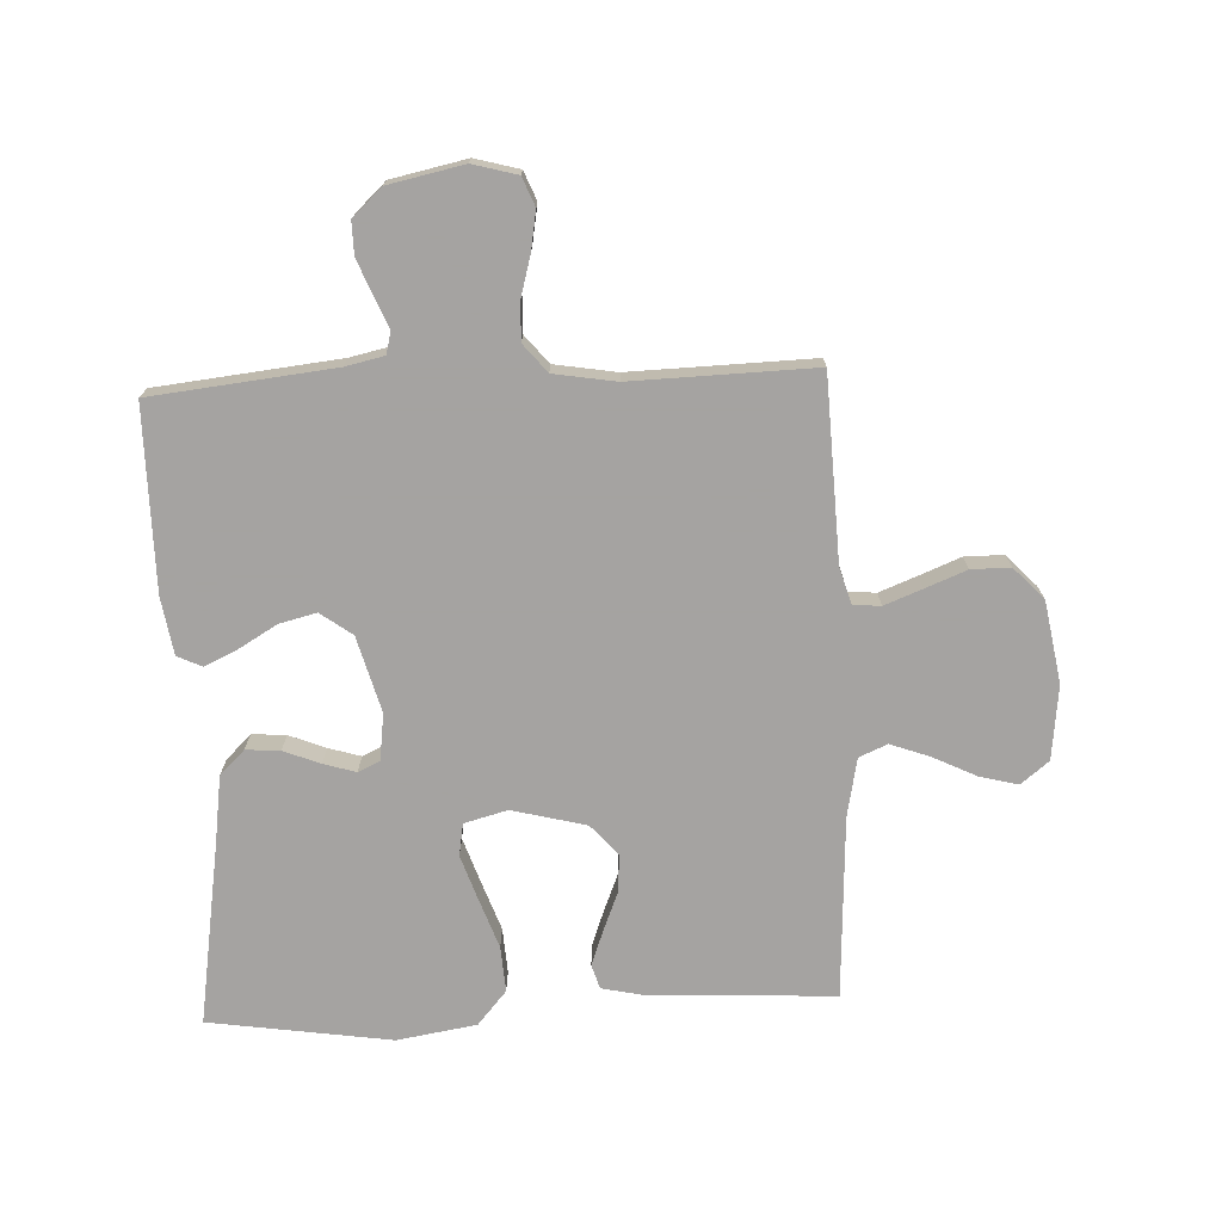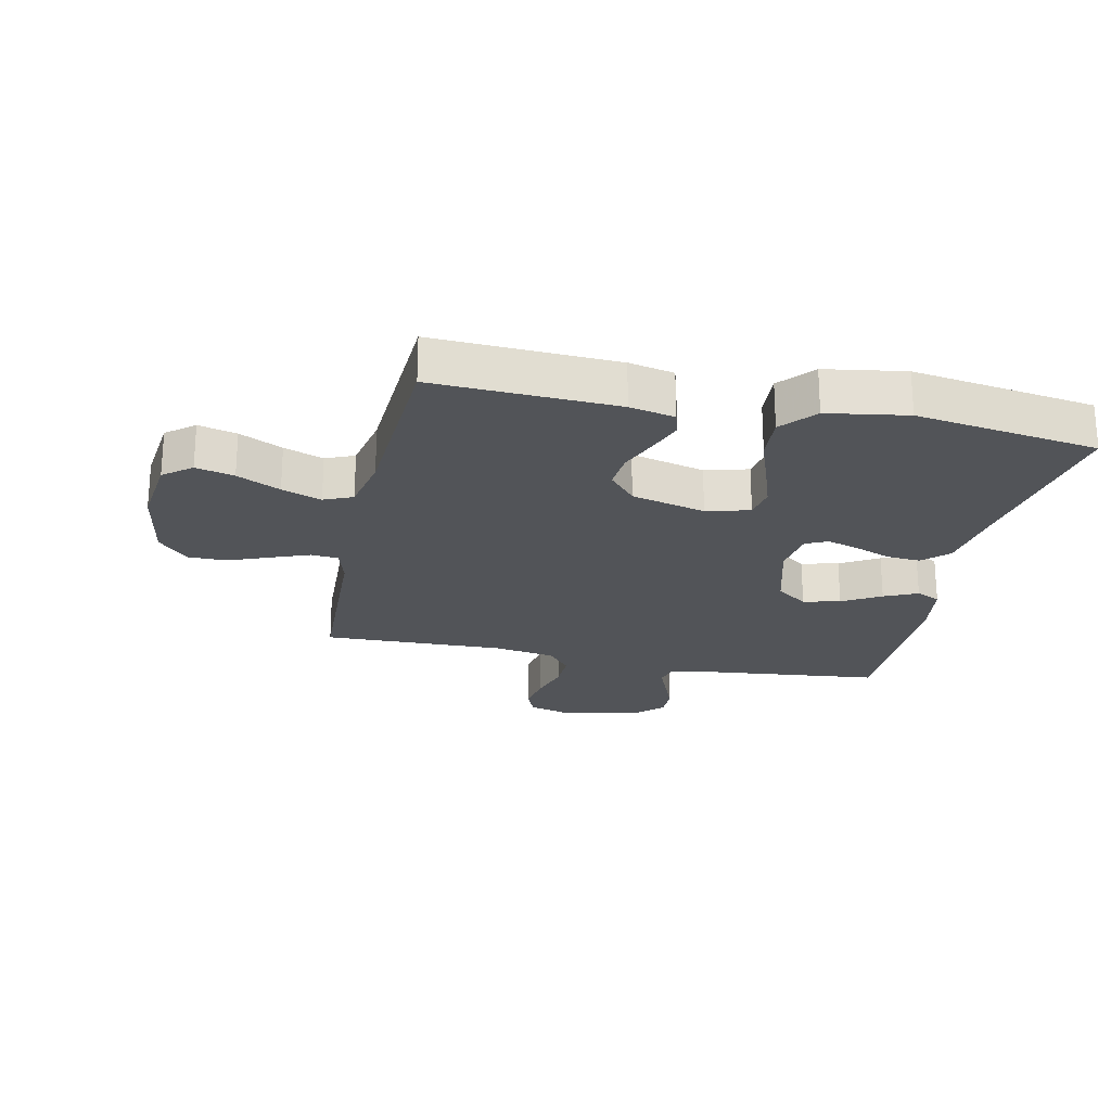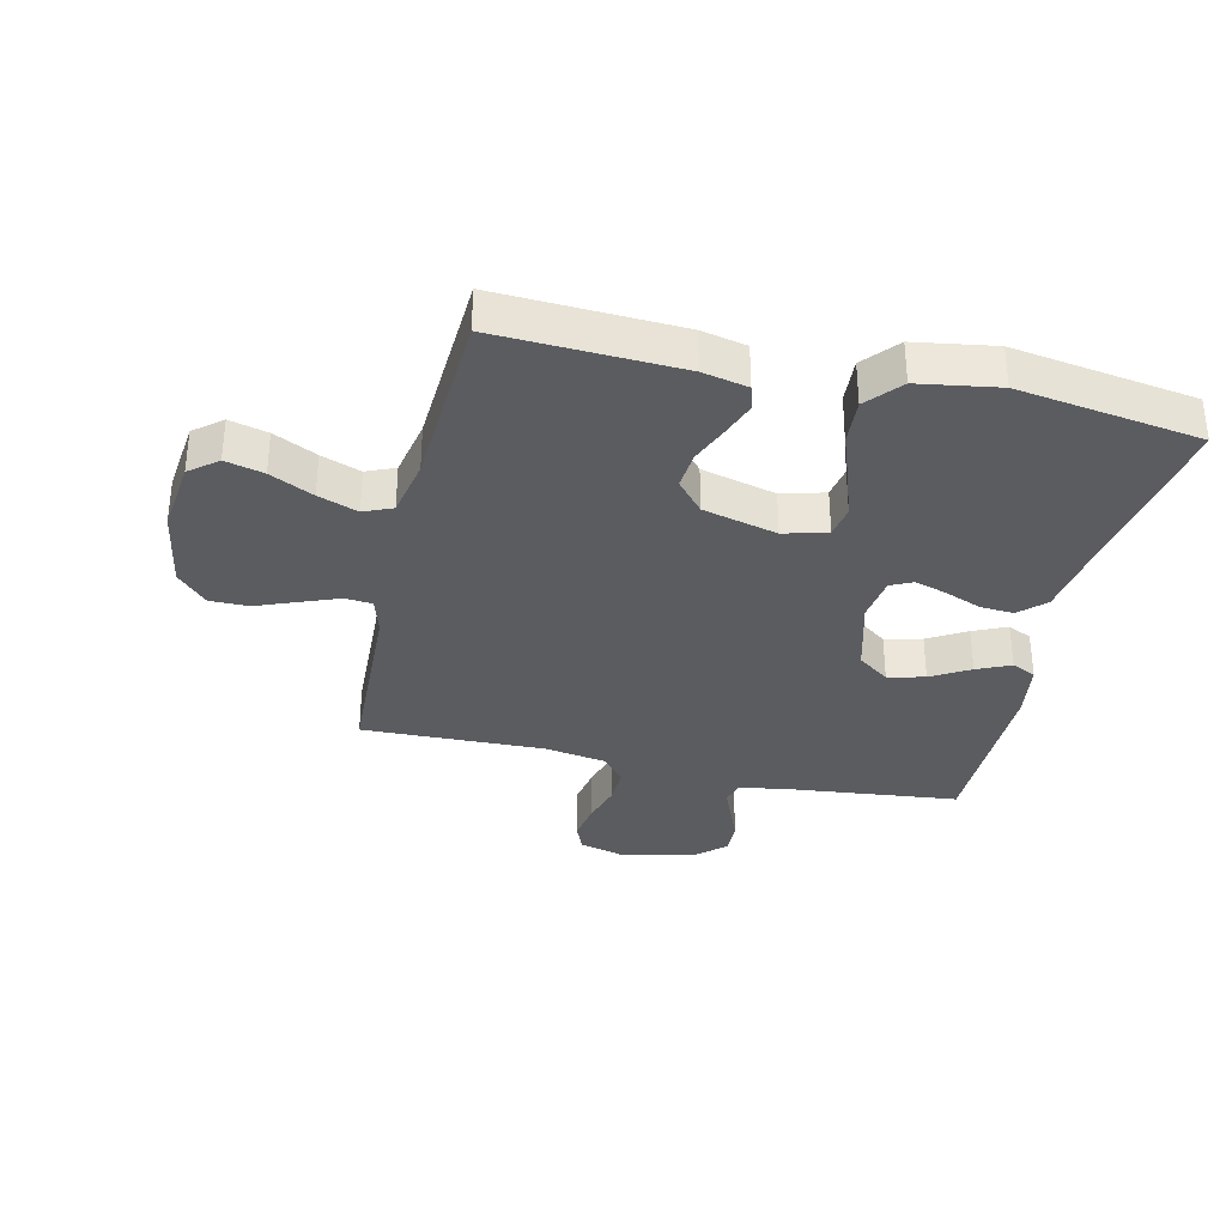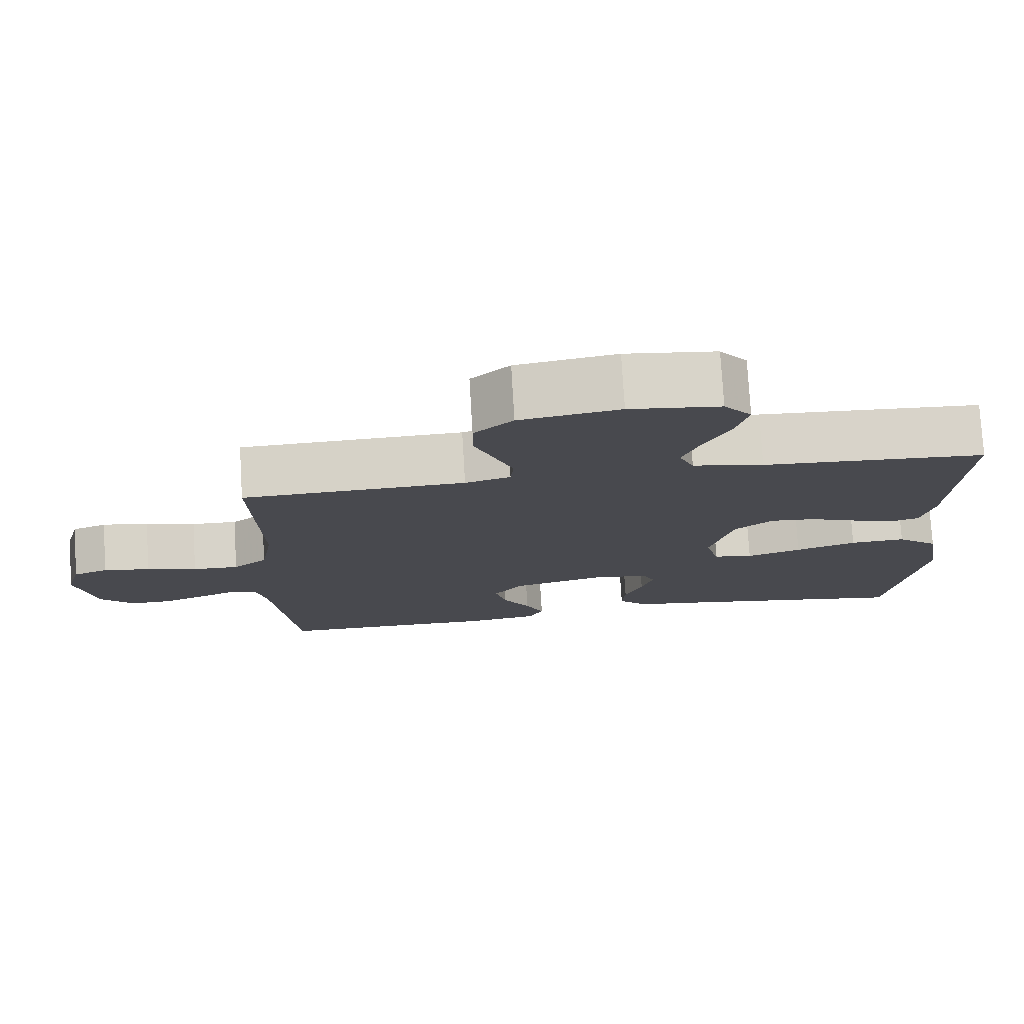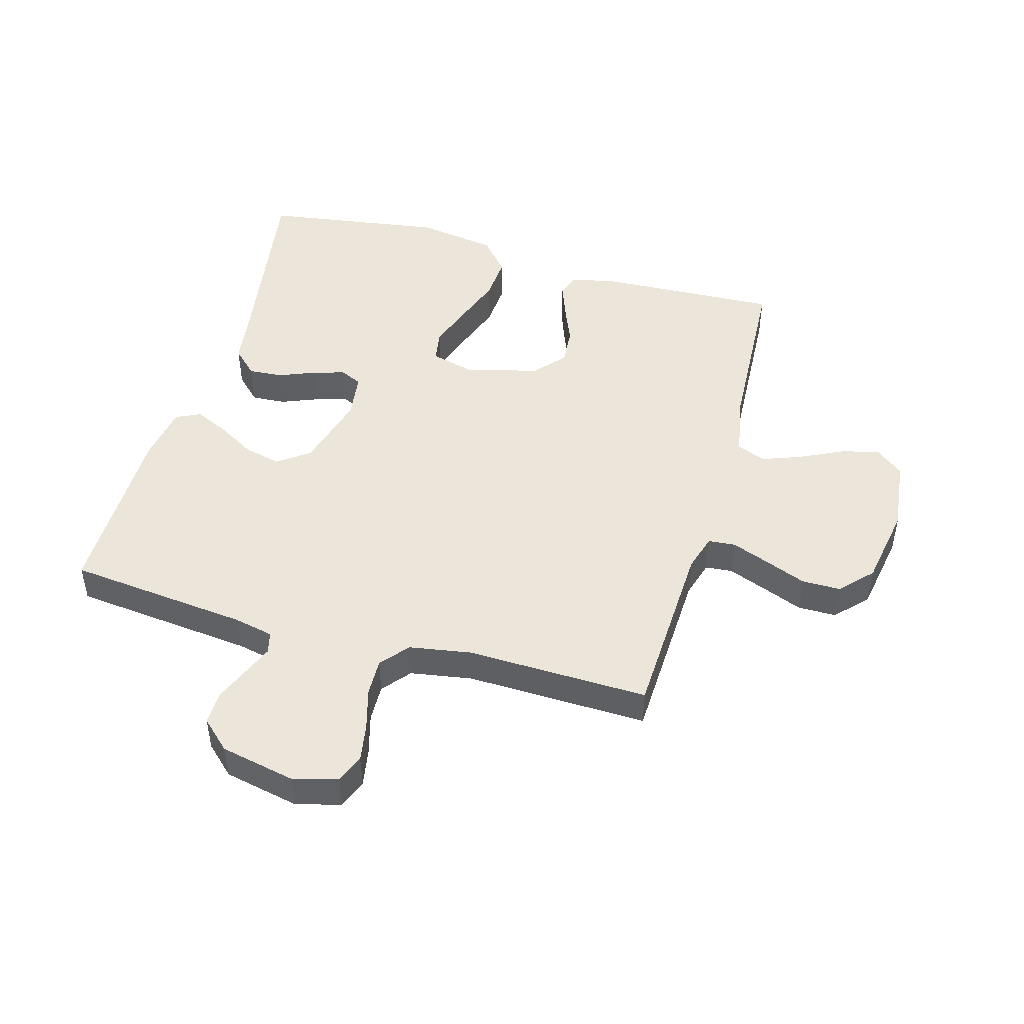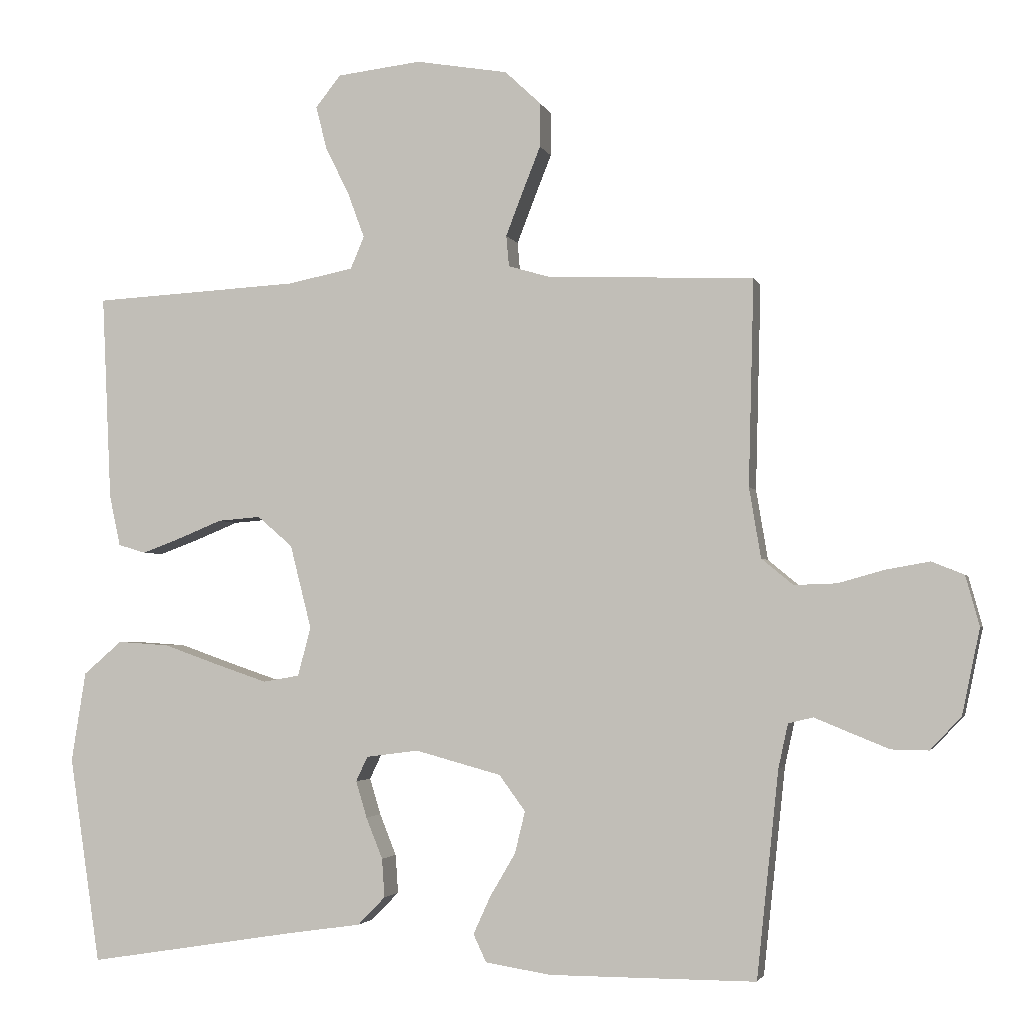
<metadata>
{"format":"obj","ext":"obj","renderer":"f3d","projection":"perspective","resolution":1024,"background":"white","views":[{"elev":-73.1,"azim":-87.4,"up":"+Y"},{"elev":-23.0,"azim":77.9,"up":"+Y"},{"elev":-33.7,"azim":77.0,"up":"+Y"},{"elev":77.0,"azim":-3.4,"up":"+Z"},{"elev":47.3,"azim":-74.2,"up":"+Y"},{"elev":-2.9,"azim":-166.1,"up":"+Z"}]}
</metadata>
<code>
v 0.5 0.07 -0.5
v 0.2 0.07 -0.452
v 0.089 0.07 -0.436
v 0.049 0.07 -0.395
v 0.053 0.07 -0.339
v 0.077 0.07 -0.279
v 0.093 0.07 -0.226
v 0.076 0.07 -0.19
v 0 0.07 -0.18
v -0.125 0.07 -0.214
v -0.163 0.07 -0.266
v -0.148 0.07 -0.327
v -0.111 0.07 -0.39
v -0.086 0.07 -0.445
v -0.105 0.07 -0.485
v -0.2 0.07 -0.5
v -0.5 0.07 -0.5
v -0.532 0.07 -0.2
v -0.546 0.07 -0.136
v -0.582 0.07 -0.127
v -0.633 0.07 -0.148
v -0.69 0.07 -0.171
v -0.744 0.07 -0.172
v -0.789 0.07 -0.124
v -0.815 0.07 0
v -0.795 0.07 0.073
v -0.748 0.07 0.092
v -0.685 0.07 0.081
v -0.617 0.07 0.062
v -0.555 0.07 0.06
v -0.509 0.07 0.098
v -0.492 0.07 0.2
v -0.5 0.07 0.5
v -0.2 0.07 0.512
v -0.139 0.07 0.53
v -0.135 0.07 0.575
v -0.159 0.07 0.637
v -0.186 0.07 0.705
v -0.186 0.07 0.769
v -0.134 0.07 0.818
v 0 0.07 0.841
v 0.122 0.07 0.827
v 0.159 0.07 0.781
v 0.143 0.07 0.718
v 0.108 0.07 0.647
v 0.084 0.07 0.582
v 0.104 0.07 0.535
v 0.2 0.07 0.516
v 0.5 0.07 0.5
v 0.486 0.07 0.2
v 0.47 0.07 0.126
v 0.43 0.07 0.114
v 0.373 0.07 0.135
v 0.309 0.07 0.161
v 0.247 0.07 0.166
v 0.196 0.07 0.122
v 0.165 0.07 0
v 0.184 0.07 -0.071
v 0.237 0.07 -0.08
v 0.311 0.07 -0.055
v 0.393 0.07 -0.026
v 0.468 0.07 -0.021
v 0.524 0.07 -0.069
v 0.545 0.07 -0.2
v 0.5 0 -0.5
v 0.2 0 -0.452
v 0.089 0 -0.436
v 0.049 0 -0.395
v 0.053 0 -0.339
v 0.077 0 -0.279
v 0.093 0 -0.226
v 0.076 0 -0.19
v 0 0 -0.18
v -0.125 0 -0.214
v -0.163 0 -0.266
v -0.148 0 -0.327
v -0.111 0 -0.39
v -0.086 0 -0.445
v -0.105 0 -0.485
v -0.2 0 -0.5
v -0.5 0 -0.5
v -0.532 0 -0.2
v -0.546 0 -0.136
v -0.582 0 -0.127
v -0.633 0 -0.148
v -0.69 0 -0.171
v -0.744 0 -0.172
v -0.789 0 -0.124
v -0.815 0 0
v -0.795 0 0.073
v -0.748 0 0.092
v -0.685 0 0.081
v -0.617 0 0.062
v -0.555 0 0.06
v -0.509 0 0.098
v -0.492 0 0.2
v -0.5 0 0.5
v -0.2 0 0.512
v -0.139 0 0.53
v -0.135 0 0.575
v -0.159 0 0.637
v -0.186 0 0.705
v -0.186 0 0.769
v -0.134 0 0.818
v 0 0 0.841
v 0.122 0 0.827
v 0.159 0 0.781
v 0.143 0 0.718
v 0.108 0 0.647
v 0.084 0 0.582
v 0.104 0 0.535
v 0.2 0 0.516
v 0.5 0 0.5
v 0.486 0 0.2
v 0.47 0 0.126
v 0.43 0 0.114
v 0.373 0 0.135
v 0.309 0 0.161
v 0.247 0 0.166
v 0.196 0 0.122
v 0.165 0 0
v 0.184 0 -0.071
v 0.237 0 -0.08
v 0.311 0 -0.055
v 0.393 0 -0.026
v 0.468 0 -0.021
v 0.524 0 -0.069
v 0.545 0 -0.2
f 63 64 1 2
f 60 61 62 63
f 59 60 63 2
f 58 59 2 3
f 57 58 3 4
f 56 57 4
f 51 52 53 54
f 49 50 51 54
f 48 49 54 55
f 47 48 55 56
f 42 43 44 45
f 42 45 46
f 41 42 46
f 40 41 46
f 37 38 39 40
f 36 37 40 46
f 35 36 46 47
f 32 33 34
f 31 32 34 35
f 26 27 28 29
f 24 25 26 29
f 24 29 30
f 23 24 30
f 20 21 22 23
f 20 23 30 31
f 15 16 17 18
f 15 18 19
f 12 13 14 15
f 12 15 19
f 11 12 19
f 10 11 19
f 9 10 19 20
f 4 5 6
f 4 6 7
f 56 4 7
f 47 56 7 8
f 35 47 8 9
f 9 20 31 35
f 66 65 128 127
f 127 126 125 124
f 66 127 124 123
f 67 66 123 122
f 68 67 122 121
f 68 121 120
f 118 117 116 115
f 118 115 114 113
f 119 118 113 112
f 120 119 112 111
f 109 108 107 106
f 110 109 106
f 110 106 105
f 110 105 104
f 104 103 102 101
f 110 104 101 100
f 111 110 100 99
f 98 97 96
f 99 98 96 95
f 93 92 91 90
f 93 90 89 88
f 94 93 88
f 94 88 87
f 87 86 85 84
f 95 94 87 84
f 82 81 80 79
f 83 82 79
f 79 78 77 76
f 83 79 76
f 83 76 75
f 83 75 74
f 84 83 74 73
f 70 69 68
f 71 70 68
f 71 68 120
f 72 71 120 111
f 73 72 111 99
f 99 95 84 73
f 1 65 66 2
f 2 66 67 3
f 3 67 68 4
f 4 68 69 5
f 5 69 70 6
f 6 70 71 7
f 7 71 72 8
f 8 72 73 9
f 9 73 74 10
f 10 74 75 11
f 11 75 76 12
f 12 76 77 13
f 13 77 78 14
f 14 78 79 15
f 15 79 80 16
f 16 80 81 17
f 17 81 82 18
f 18 82 83 19
f 19 83 84 20
f 20 84 85 21
f 21 85 86 22
f 22 86 87 23
f 23 87 88 24
f 24 88 89 25
f 25 89 90 26
f 26 90 91 27
f 27 91 92 28
f 28 92 93 29
f 29 93 94 30
f 30 94 95 31
f 31 95 96 32
f 32 96 97 33
f 33 97 98 34
f 34 98 99 35
f 35 99 100 36
f 36 100 101 37
f 37 101 102 38
f 38 102 103 39
f 39 103 104 40
f 40 104 105 41
f 41 105 106 42
f 42 106 107 43
f 43 107 108 44
f 44 108 109 45
f 45 109 110 46
f 46 110 111 47
f 47 111 112 48
f 48 112 113 49
f 49 113 114 50
f 50 114 115 51
f 51 115 116 52
f 52 116 117 53
f 53 117 118 54
f 54 118 119 55
f 55 119 120 56
f 56 120 121 57
f 57 121 122 58
f 58 122 123 59
f 59 123 124 60
f 60 124 125 61
f 61 125 126 62
f 62 126 127 63
f 63 127 128 64
f 64 128 65 1

</code>
